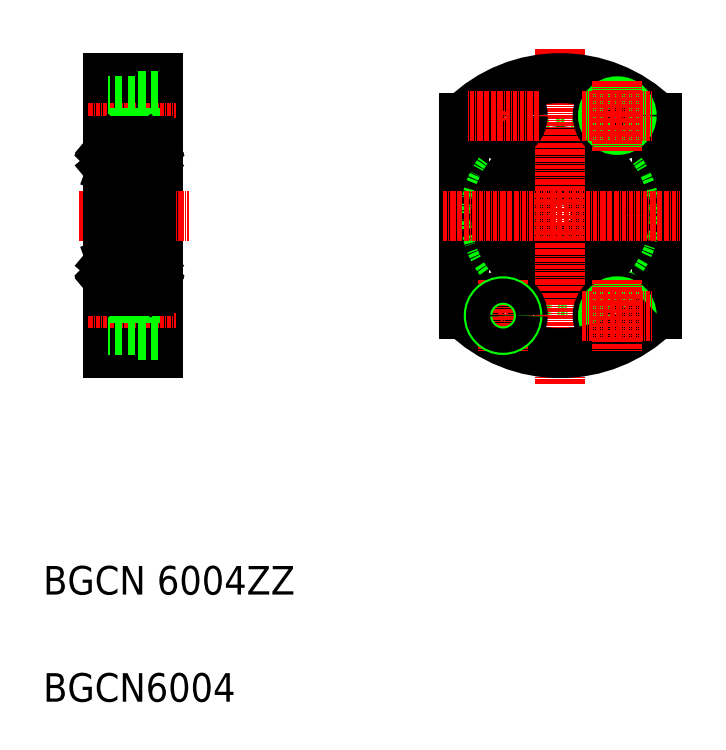
<metadata>
{"format":"dxf","ext":"dxf","renderer":"ezdxf+matplotlib","layout":"modelspace","background":"white","min_lineweight":24,"dpi":150}
</metadata>
<code>
0
SECTION
2
ENTITIES
0
LINE
8
0
10
266.2
20
310.6
30
0
11
266.2
21
233.6
31
0
0
LINE
8
0
10
252.2
20
233.6
30
0
11
252.2
21
310.6
31
0
0
TEXT
8
0
10
234.1
20
136
30
0
40
8
1
BGCN6004
0
TEXT
8
0
10
234.1
20
166
30
0
40
8
1
BGCN 6004ZZ
0
LINE
8
CENTER
10
246.7
20
244.1
30
0
11
271.1
21
244.1
31
0
0
LINE
8
0
10
259.7
20
238.6
30
0
11
259.7
21
249.6
31
0
0
LINE
8
0
10
266.2
20
233.6
30
0
11
252.2
21
233.6
31
0
0
LINE
8
0
10
266.2
20
238.6
30
0
11
259.7
21
238.6
31
0
0
LINE
8
0
10
259.7
20
240.1
30
0
11
252.2
21
240.1
31
0
0
LINE
8
0
10
259.7
20
248.1
30
0
11
252.2
21
248.1
31
0
0
LINE
8
0
10
259.7
20
247.5
30
0
11
252.2
21
247.5
31
0
0
LINE
8
0
10
259.7
20
240.7
30
0
11
252.2
21
240.7
31
0
0
LINE
8
0
10
266.2
20
249.6
30
0
11
259.7
21
249.6
31
0
0
LINE
8
0
10
266.2
20
254.1
30
0
11
264.2
21
254.1
31
0
0
LINE
8
CENTER
10
246.7
20
300.1
30
0
11
271.1
21
300.1
31
0
0
LINE
8
CENTER
10
244.2
20
272.1
30
0
11
274.9
21
272.1
31
0
0
LINE
8
0
10
259.7
20
305.6
30
0
11
259.7
21
294.6
31
0
0
LINE
8
0
10
266.2
20
294.6
30
0
11
259.7
21
294.6
31
0
0
LINE
8
0
10
259.7
20
296.7
30
0
11
252.2
21
296.7
31
0
0
LINE
8
0
10
259.7
20
296.1
30
0
11
252.2
21
296.1
31
0
0
LINE
8
0
10
266.2
20
290.1
30
0
11
264.2
21
290.1
31
0
0
LINE
8
0
10
266.2
20
310.6
30
0
11
252.2
21
310.6
31
0
0
LINE
8
0
10
266.2
20
305.6
30
0
11
259.7
21
305.6
31
0
0
LINE
8
0
10
259.7
20
304.1
30
0
11
252.2
21
304.1
31
0
0
LINE
8
0
10
259.7
20
303.5
30
0
11
252.2
21
303.5
31
0
0
LINE
8
0
10
259.2
20
310.6
30
0
11
259.2
21
310.6
31
0
0
LINE
8
0
10
262.7
20
310.6
30
0
11
262.7
21
310.6
31
0
0
LINE
8
0
10
351.8
20
244.7
30
0
11
351.8
21
299.6
31
0
0
LINE
8
0
10
405.8
20
244.7
30
0
11
405.8
21
299.6
31
0
0
CIRCLE
8
0
10
378.8
20
272.1
30
0
40
21
0
CIRCLE
8
0
10
378.8
20
272.1
30
0
40
10
0
CIRCLE
8
0
10
378.8
20
272.1
30
0
40
18
0
LINE
8
CENTER
10
378.8
20
225.1
30
0
11
378.8
21
319.1
31
0
0
CIRCLE
8
0
10
394.8
20
244.1
30
0
40
5.5
0
CIRCLE
8
0
10
394.8
20
244.1
30
0
40
3.4
0
CIRCLE
8
0
10
394.8
20
244.1
30
0
40
4
0
ARC
8
0
10
378.8
20
272.1
30
0
40
38.5
50
225.5
51
314.5
0
LINE
8
CENTER
10
384.9
20
244.1
30
0
11
404.8
21
244.1
31
0
0
LINE
8
CENTER
10
372.8
20
244.1
30
0
11
352.9
21
244.1
31
0
0
CIRCLE
8
0
10
362.8
20
244.1
30
0
40
5.5
0
LINE
8
CENTER
10
362.8
20
254.1
30
0
11
362.8
21
234.1
31
0
0
CIRCLE
8
0
10
362.8
20
244.1
30
0
40
4
0
CIRCLE
8
0
10
362.8
20
244.1
30
0
40
3.4
0
LINE
8
CENTER
10
394.8
20
254.1
30
0
11
394.8
21
234.1
31
0
0
ARC
8
0
10
378.8
20
272.1
30
0
40
38.5
50
45.47
51
134.5
0
CIRCLE
8
0
10
394.8
20
300.1
30
0
40
3.4
0
CIRCLE
8
0
10
394.8
20
300.1
30
0
40
5.5
0
CIRCLE
8
0
10
394.8
20
300.1
30
0
40
4
0
LINE
8
CENTER
10
346
20
272.1
30
0
11
412.3
21
272.1
31
0
0
LINE
8
CENTER
10
384.9
20
300.1
30
0
11
404.8
21
300.1
31
0
0
LINE
8
CENTER
10
362.8
20
290.1
30
0
11
362.8
21
310.1
31
0
0
CIRCLE
8
0
10
362.8
20
300.1
30
0
40
4
0
CIRCLE
8
0
10
362.8
20
300.1
30
0
40
3.4
0
CIRCLE
8
0
10
362.8
20
300.1
30
0
40
5.5
0
LINE
8
CENTER
10
372.8
20
300.1
30
0
11
352.9
21
300.1
31
0
0
LINE
8
CENTER
10
394.8
20
290.1
30
0
11
394.8
21
310.1
31
0
0
LINE
8
0
10
252.8
20
251.1
30
0
11
263.6
21
251.1
31
0
0
CIRCLE
8
0
10
258.2
20
256.4
30
0
40
3.175
0
CIRCLE
8
0
10
258.2
20
287.9
30
0
40
3.175
0
LINE
8
0
10
252.8
20
262.1
30
0
11
263.6
21
262.1
31
0
0
LINE
8
0
10
252.8
20
282.1
30
0
11
263.6
21
282.1
31
0
0
LINE
8
0
10
252.8
20
293.1
30
0
11
263.6
21
293.1
31
0
0
LINE
8
0
10
252.2
20
292.5
30
0
11
252.2
21
251.7
31
0
0
LINE
8
0
10
252.7
20
255.2
30
0
11
252.7
21
258.5
31
0
0
LINE
8
0
10
252.9
20
255.3
30
0
11
252.9
21
258.5
31
0
0
ARC
8
0
10
253.7
20
254.3
30
0
40
0.1
50
90
51
175
0
LINE
8
0
10
253.6
20
253.6
30
0
11
253.6
21
254.3
31
0
0
LINE
8
0
10
253.4
20
253.6
30
0
11
253.4
21
254.5
31
0
0
LINE
8
0
10
253
20
254.1
30
0
11
252.8
21
254
31
0
0
LINE
8
0
10
253.6
20
254.1
30
0
11
253.6
21
254.6
31
0
0
LINE
8
0
10
253
20
254.1
30
0
11
253.1
21
254
31
0
0
ARC
8
0
10
252.3
20
253.6
30
0
40
0.1
50
90
51
180
0
ARC
8
0
10
253.3
20
253.6
30
0
40
0.1
50
220
51
357.2
0
LINE
8
0
10
252.9
20
253.8
30
0
11
253.2
21
253.5
31
0
0
ARC
8
0
10
253.3
20
253.6
30
0
40
0.3
50
220
51
355
0
LINE
8
0
10
252.8
20
253.7
30
0
11
253
21
253.4
31
0
0
ARC
8
0
10
252.9
20
253.8
30
0
40
0.2
50
129.9
51
220
0
LINE
8
0
10
252.3
20
253.7
30
0
11
252.8
21
253.7
31
0
0
LINE
8
0
10
253.1
20
254
30
0
11
252.9
21
253.8
31
0
0
LINE
8
0
10
253.4
20
254.5
30
0
11
252.7
21
255.2
31
0
0
LINE
8
0
10
253.6
20
254.6
30
0
11
252.9
21
255.3
31
0
0
LINE
8
0
10
255.7
20
251.1
30
0
11
255.7
21
251.1
31
0
0
LINE
8
0
10
258.2
20
251.1
30
0
11
258.2
21
251.1
31
0
0
LINE
8
0
10
253.7
20
254.4
30
0
11
255.7
21
254.4
31
0
0
ARC
8
0
10
253.9
20
258.5
30
0
40
0.2
50
200
51
270
0
ARC
8
0
10
252.4
20
259.1
30
0
40
0.2
50
180
51
270
0
LINE
8
0
10
253.4
20
259.2
30
0
11
253.7
21
258.5
31
0
0
ARC
8
0
10
253.2
20
259.1
30
0
40
0.2
50
20.01
51
90
0
LINE
8
0
10
253.2
20
259.3
30
0
11
253.2
21
259.3
31
0
0
ARC
8
0
10
253.2
20
259.1
30
0
40
0.2
50
90
51
140
0
LINE
8
0
10
252.7
20
258.9
30
0
11
253
21
259.2
31
0
0
ARC
8
0
10
252.9
20
258.5
30
0
40
0.2
50
90
51
180
0
LINE
8
0
10
252.9
20
258.7
30
0
11
253.3
21
258.7
31
0
0
LINE
8
0
10
252.4
20
258.9
30
0
11
252.7
21
258.9
31
0
0
LINE
8
0
10
253.3
20
258.7
30
0
11
253.3
21
258.5
31
0
0
LINE
8
0
10
253.3
20
258.5
30
0
11
252.9
21
258.5
31
0
0
LINE
8
0
10
253.9
20
258.3
30
0
11
255.7
21
258.3
31
0
0
LINE
8
0
10
252.7
20
289
30
0
11
252.7
21
285.7
31
0
0
LINE
8
0
10
253.6
20
289.7
30
0
11
252.9
21
288.9
31
0
0
ARC
8
0
10
253.9
20
285.7
30
0
40
0.2
50
90
51
160
0
LINE
8
0
10
252.9
20
288.9
30
0
11
252.9
21
285.7
31
0
0
ARC
8
0
10
252.4
20
285.1
30
0
40
0.2
50
90
51
180
0
LINE
8
0
10
253.3
20
285.7
30
0
11
252.9
21
285.7
31
0
0
LINE
8
0
10
253.3
20
285.5
30
0
11
253.3
21
285.7
31
0
0
LINE
8
0
10
252.4
20
285.3
30
0
11
252.7
21
285.3
31
0
0
LINE
8
0
10
252.9
20
285.5
30
0
11
253.3
21
285.5
31
0
0
ARC
8
0
10
252.9
20
285.7
30
0
40
0.2
50
180
51
270
0
LINE
8
0
10
252.7
20
285.3
30
0
11
253
21
285
31
0
0
ARC
8
0
10
253.2
20
285.1
30
0
40
0.2
50
220
51
270
0
LINE
8
0
10
253.2
20
284.9
30
0
11
253.2
21
284.9
31
0
0
ARC
8
0
10
253.2
20
285.1
30
0
40
0.2
50
270
51
340
0
LINE
8
0
10
253.4
20
285.1
30
0
11
253.7
21
285.8
31
0
0
LINE
8
0
10
253.9
20
285.9
30
0
11
255.7
21
285.9
31
0
0
ARC
8
0
10
253.7
20
289.9
30
0
40
0.1
50
185
51
270
0
ARC
8
0
10
252.3
20
290.6
30
0
40
0.1
50
180
51
270
0
LINE
8
0
10
253
20
290.1
30
0
11
253.1
21
290.3
31
0
0
LINE
8
0
10
253.1
20
290.3
30
0
11
252.9
21
290.4
31
0
0
LINE
8
0
10
253.6
20
290.1
30
0
11
253.6
21
289.7
31
0
0
LINE
8
0
10
252.3
20
290.5
30
0
11
252.8
21
290.5
31
0
0
LINE
8
0
10
253
20
290.1
30
0
11
252.8
21
290.2
31
0
0
ARC
8
0
10
252.9
20
290.4
30
0
40
0.2
50
140
51
230.1
0
LINE
8
0
10
252.8
20
290.5
30
0
11
253
21
290.8
31
0
0
ARC
8
0
10
253.3
20
290.6
30
0
40
0.3
50
4.997
51
140
0
LINE
8
0
10
252.9
20
290.4
30
0
11
253.2
21
290.7
31
0
0
LINE
8
0
10
253.4
20
290.6
30
0
11
253.4
21
289.8
31
0
0
ARC
8
0
10
253.3
20
290.6
30
0
40
0.1
50
2.82
51
140
0
LINE
8
0
10
253.6
20
290.6
30
0
11
253.6
21
289.9
31
0
0
LINE
8
0
10
253.4
20
289.8
30
0
11
252.7
21
289
31
0
0
LINE
8
0
10
253.7
20
289.8
30
0
11
255.7
21
289.8
31
0
0
LINE
8
0
10
264.2
20
292.5
30
0
11
264.2
21
251.7
31
0
0
LINE
8
0
10
263.6
20
255.3
30
0
11
263.6
21
258.5
31
0
0
LINE
8
0
10
263.8
20
255.2
30
0
11
263.8
21
258.5
31
0
0
LINE
8
0
10
262.7
20
254.4
30
0
11
260.7
21
254.4
31
0
0
LINE
8
0
10
263.5
20
254.1
30
0
11
263.4
21
254
31
0
0
LINE
8
0
10
262.8
20
254.1
30
0
11
262.8
21
254.6
31
0
0
LINE
8
0
10
263.5
20
254.1
30
0
11
263.6
21
254
31
0
0
LINE
8
0
10
263.1
20
253.6
30
0
11
263
21
254.5
31
0
0
LINE
8
0
10
262.9
20
253.6
30
0
11
262.8
21
254.3
31
0
0
LINE
8
0
10
264.1
20
253.7
30
0
11
263.7
21
253.7
31
0
0
LINE
8
0
10
263.4
20
254
30
0
11
263.5
21
253.8
31
0
0
ARC
8
0
10
263.5
20
253.8
30
0
40
0.2
50
320
51
50.08
0
LINE
8
0
10
263.7
20
253.7
30
0
11
263.4
21
253.4
31
0
0
ARC
8
0
10
263.2
20
253.6
30
0
40
0.3
50
185
51
320
0
LINE
8
0
10
263.5
20
253.8
30
0
11
263.3
21
253.5
31
0
0
ARC
8
0
10
263.2
20
253.6
30
0
40
0.1
50
182.8
51
320
0
ARC
8
0
10
264.1
20
253.6
30
0
40
0.1
50
0
51
90
0
LINE
8
0
10
262.8
20
254.6
30
0
11
263.6
21
255.3
31
0
0
LINE
8
0
10
263
20
254.5
30
0
11
263.8
21
255.2
31
0
0
ARC
8
0
10
262.7
20
254.3
30
0
40
0.1
50
4.997
51
90
0
LINE
8
0
10
262.6
20
258.3
30
0
11
260.7
21
258.3
31
0
0
LINE
8
0
10
264
20
258.9
30
0
11
263.7
21
258.9
31
0
0
LINE
8
0
10
263.1
20
258.5
30
0
11
263.6
21
258.5
31
0
0
LINE
8
0
10
263.1
20
258.7
30
0
11
263.1
21
258.5
31
0
0
LINE
8
0
10
263.6
20
258.7
30
0
11
263.1
21
258.7
31
0
0
ARC
8
0
10
263.6
20
258.5
30
0
40
0.2
50
0
51
90
0
LINE
8
0
10
263.7
20
258.9
30
0
11
263.5
21
259.2
31
0
0
ARC
8
0
10
263.3
20
259.1
30
0
40
0.2
50
39.99
51
90
0
LINE
8
0
10
263.3
20
259.3
30
0
11
263.2
21
259.3
31
0
0
ARC
8
0
10
263.2
20
259.1
30
0
40
0.2
50
90
51
160
0
LINE
8
0
10
263.1
20
259.2
30
0
11
262.8
21
258.5
31
0
0
ARC
8
0
10
262.6
20
258.5
30
0
40
0.2
50
270
51
340
0
ARC
8
0
10
264
20
259.1
30
0
40
0.2
50
270
51
0
0
LINE
8
0
10
263.8
20
289
30
0
11
263.8
21
285.7
31
0
0
LINE
8
0
10
262.8
20
289.7
30
0
11
263.6
21
288.9
31
0
0
LINE
8
0
10
262.6
20
285.9
30
0
11
260.7
21
285.9
31
0
0
LINE
8
0
10
263.6
20
288.9
30
0
11
263.6
21
285.7
31
0
0
LINE
8
0
10
264
20
285.3
30
0
11
263.7
21
285.3
31
0
0
ARC
8
0
10
262.6
20
285.7
30
0
40
0.2
50
20.01
51
90
0
LINE
8
0
10
263.1
20
285.1
30
0
11
262.8
21
285.8
31
0
0
ARC
8
0
10
263.2
20
285.1
30
0
40
0.2
50
200
51
270
0
LINE
8
0
10
263.3
20
284.9
30
0
11
263.2
21
284.9
31
0
0
ARC
8
0
10
263.3
20
285.1
30
0
40
0.2
50
270
51
320
0
LINE
8
0
10
263.7
20
285.3
30
0
11
263.5
21
285
31
0
0
ARC
8
0
10
263.6
20
285.7
30
0
40
0.2
50
270
51
0
0
LINE
8
0
10
263.6
20
285.5
30
0
11
263.1
21
285.5
31
0
0
LINE
8
0
10
263.1
20
285.5
30
0
11
263.1
21
285.7
31
0
0
LINE
8
0
10
263.1
20
285.7
30
0
11
263.6
21
285.7
31
0
0
ARC
8
0
10
264
20
285.1
30
0
40
0.2
50
0
51
90
0
LINE
8
0
10
262.7
20
289.8
30
0
11
260.7
21
289.8
31
0
0
LINE
8
0
10
264.1
20
290.5
30
0
11
263.7
21
290.5
31
0
0
ARC
8
0
10
262.7
20
289.9
30
0
40
0.1
50
270
51
355
0
LINE
8
0
10
262.9
20
290.6
30
0
11
262.8
21
289.9
31
0
0
ARC
8
0
10
263.2
20
290.6
30
0
40
0.1
50
40
51
177.2
0
LINE
8
0
10
263.1
20
290.6
30
0
11
263
21
289.8
31
0
0
LINE
8
0
10
263.5
20
290.4
30
0
11
263.3
21
290.7
31
0
0
ARC
8
0
10
263.2
20
290.6
30
0
40
0.3
50
40
51
175
0
LINE
8
0
10
263.7
20
290.5
30
0
11
263.4
21
290.8
31
0
0
ARC
8
0
10
263.5
20
290.4
30
0
40
0.2
50
309.9
51
40
0
LINE
8
0
10
263.5
20
290.1
30
0
11
263.6
21
290.2
31
0
0
LINE
8
0
10
262.8
20
290.1
30
0
11
262.8
21
289.7
31
0
0
LINE
8
0
10
263.4
20
290.3
30
0
11
263.5
21
290.4
31
0
0
LINE
8
0
10
263.5
20
290.1
30
0
11
263.4
21
290.3
31
0
0
LINE
8
0
10
263
20
289.8
30
0
11
263.8
21
289
31
0
0
ARC
8
0
10
264.1
20
290.6
30
0
40
0.1
50
270
51
0
0
ARC
8
0
10
252.8
20
292.5
30
0
40
0.6
50
90
51
180
0
ARC
8
0
10
263.6
20
292.5
30
0
40
0.6
50
0
51
90
0
ARC
8
0
10
263.6
20
282.7
30
0
40
0.6
50
270
51
0
0
ARC
8
0
10
252.8
20
282.7
30
0
40
0.6
50
180
51
270
0
ARC
8
0
10
252.8
20
261.5
30
0
40
0.6
50
90
51
180
0
ARC
8
0
10
263.6
20
261.5
30
0
40
0.6
50
0
51
90
0
ARC
8
0
10
263.6
20
251.7
30
0
40
0.6
50
270
51
0
0
ARC
8
0
10
252.8
20
251.7
30
0
40
0.6
50
180
51
270
0
ENDSEC
0
EOF

</code>
